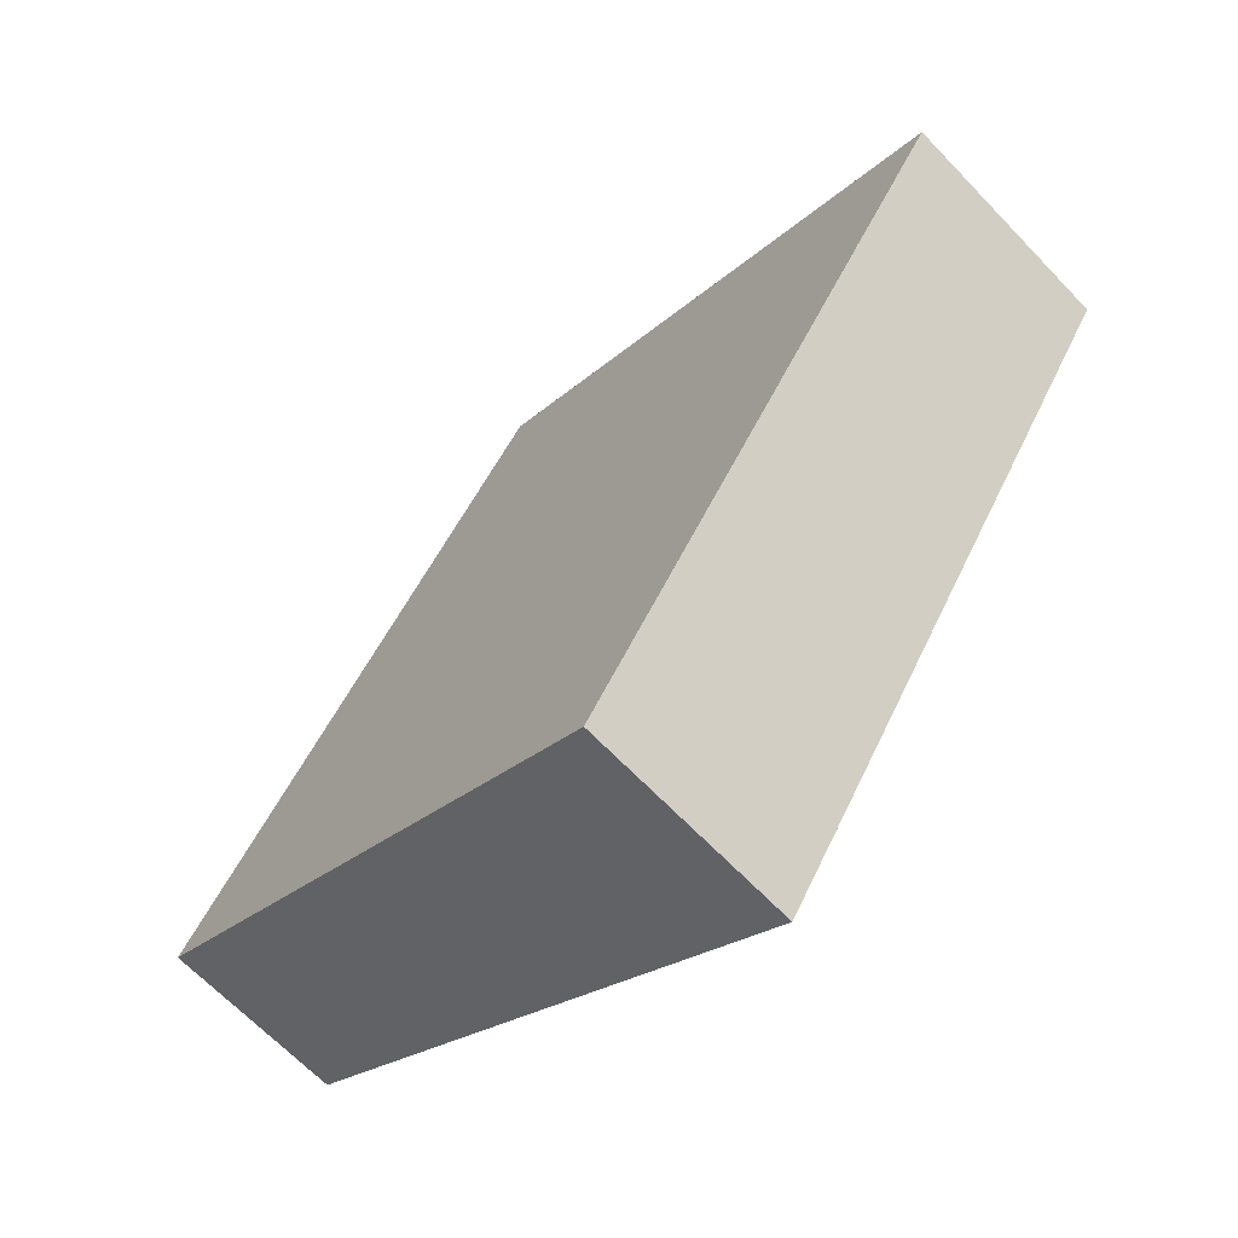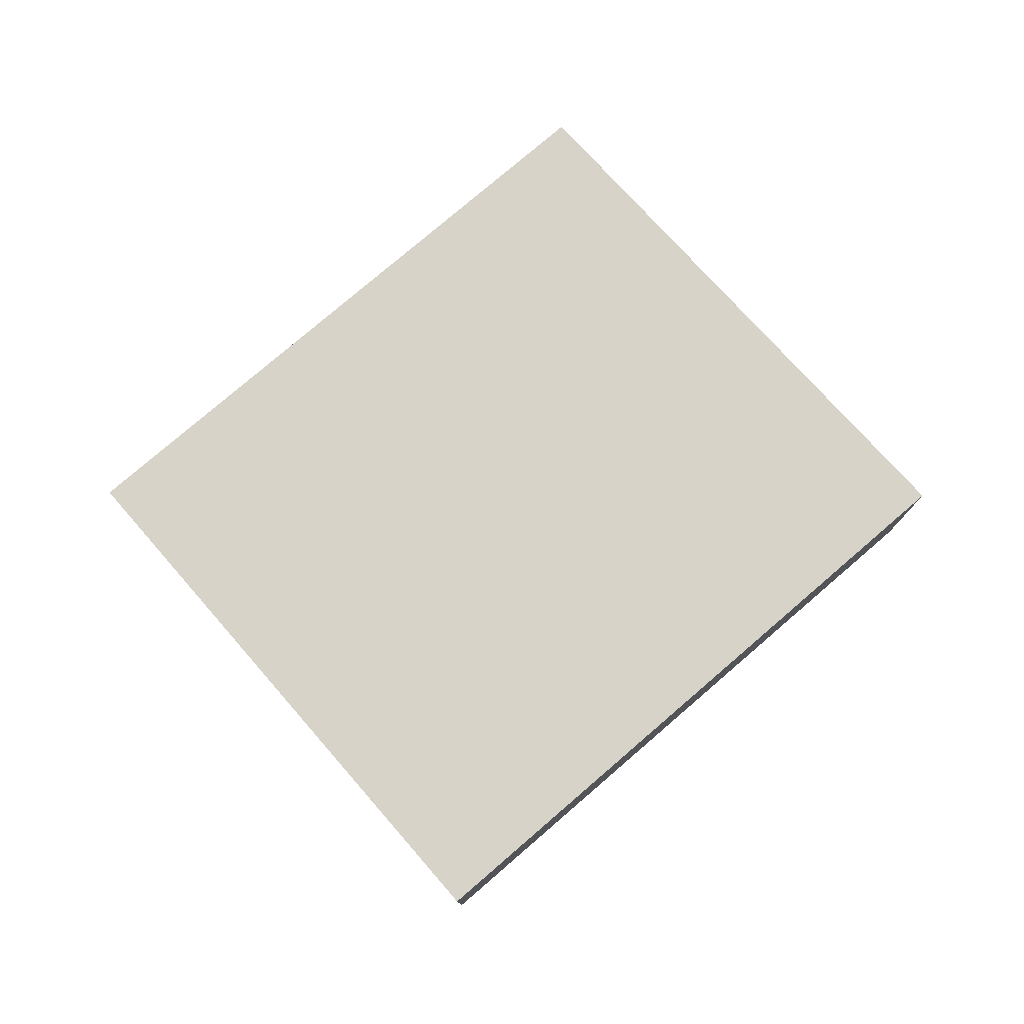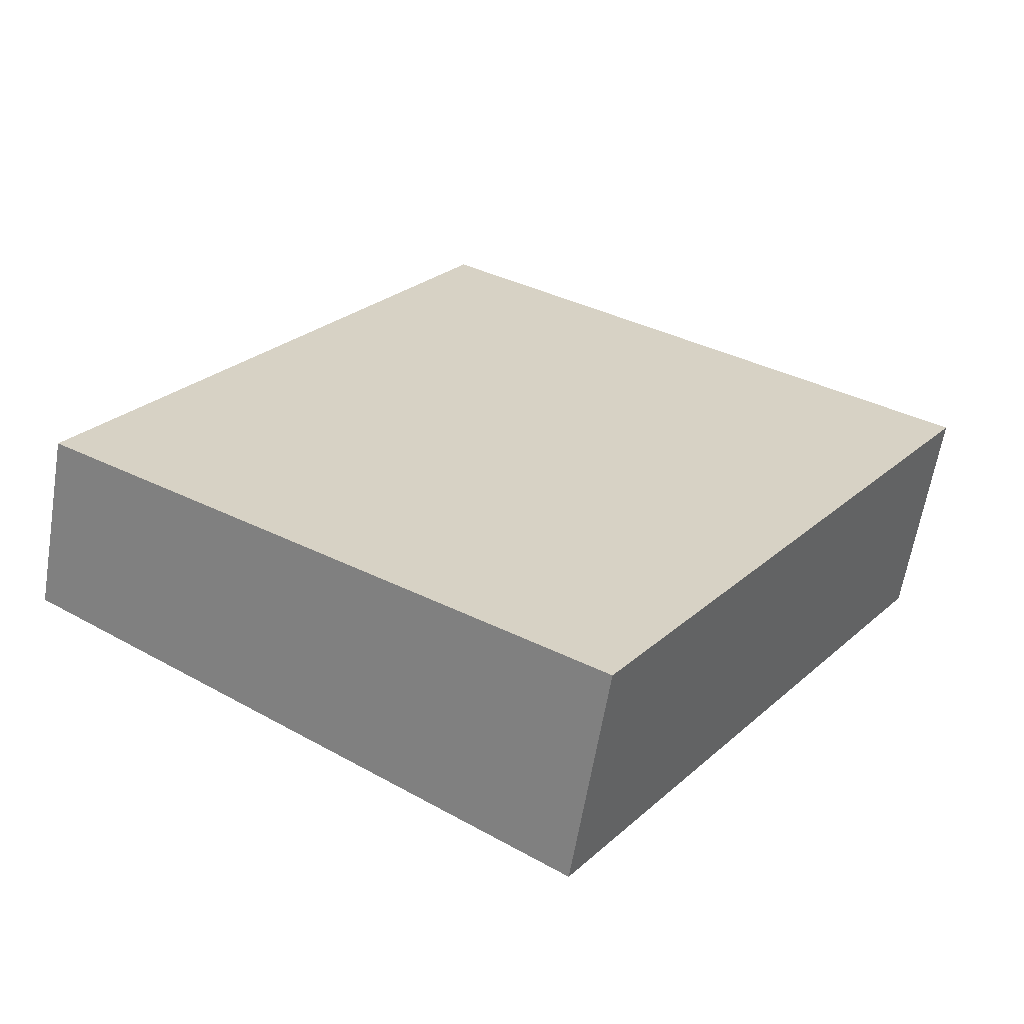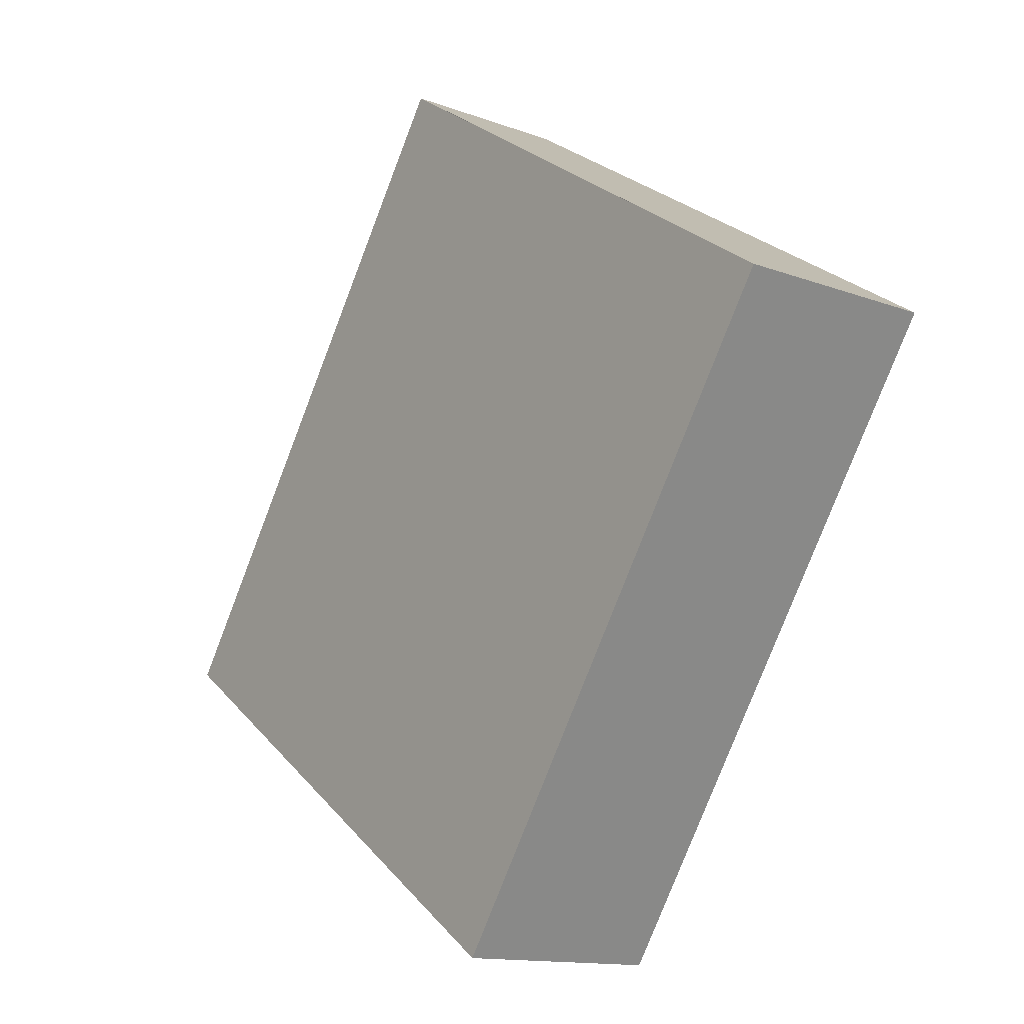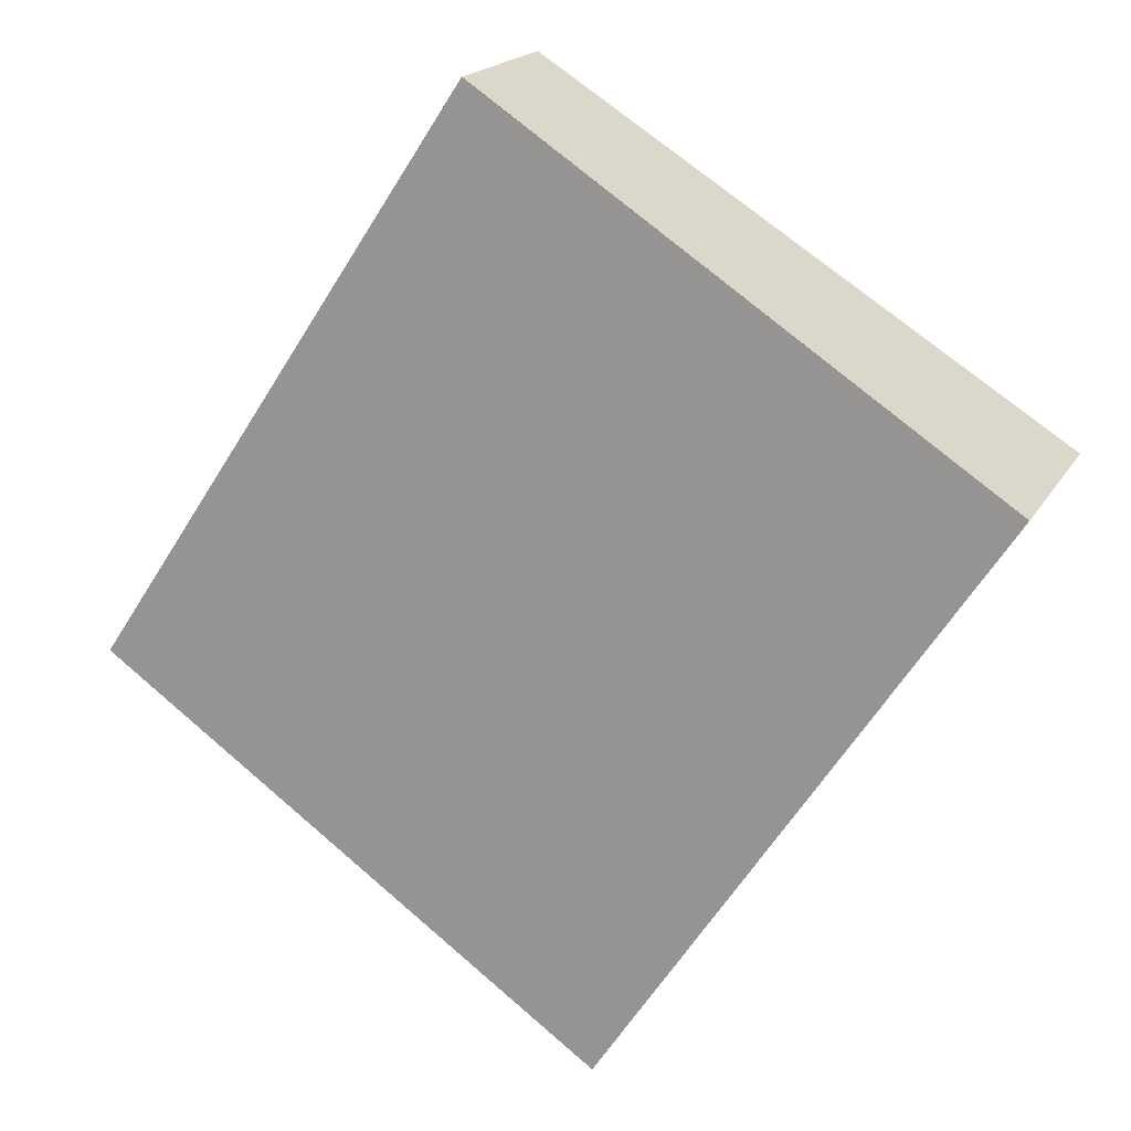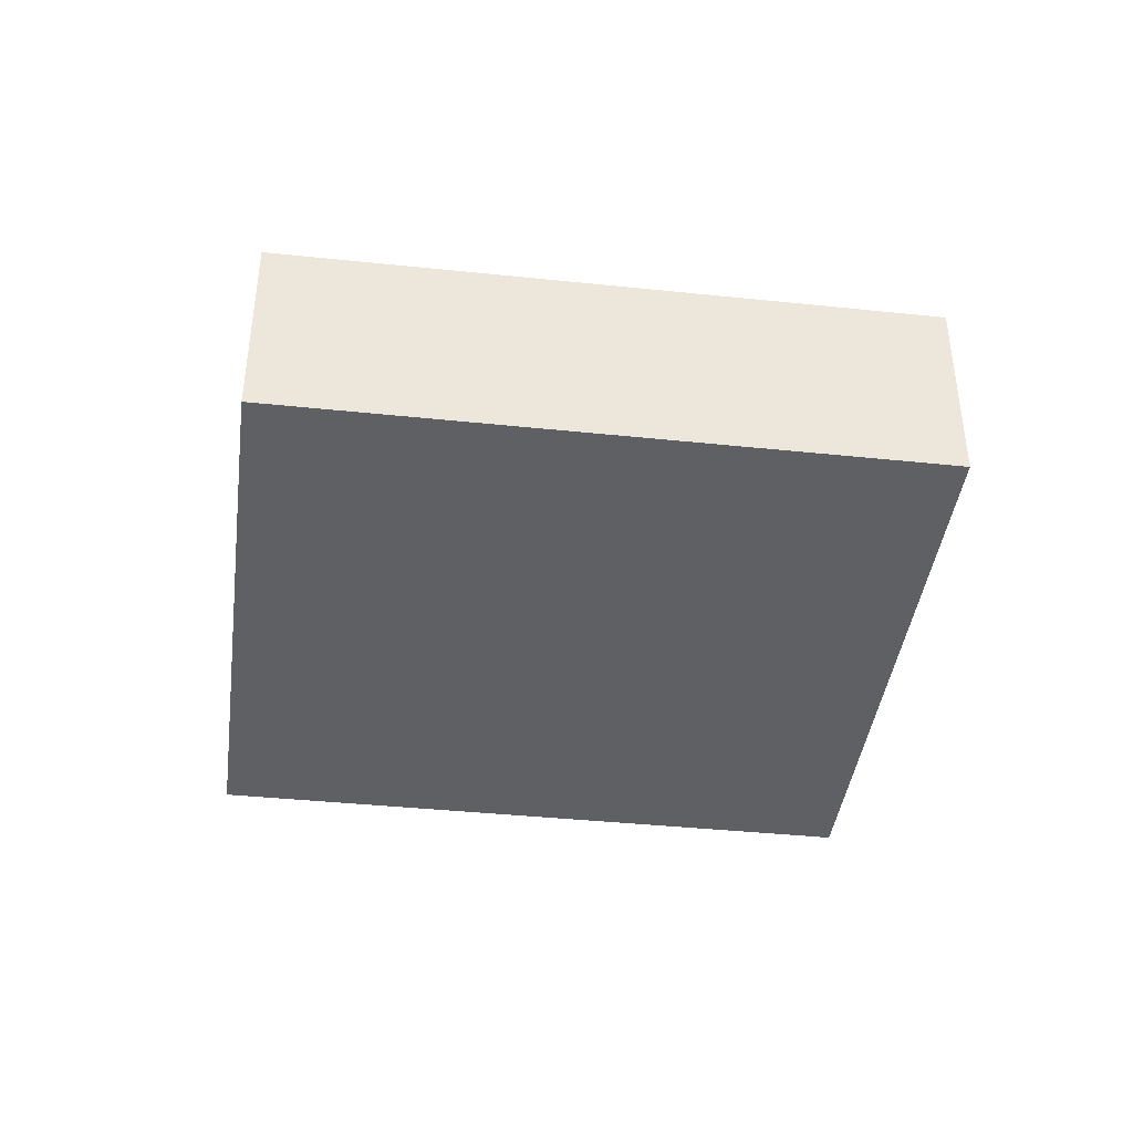
<metadata>
{"format":"obj","ext":"obj","renderer":"f3d","projection":"perspective","resolution":1024,"background":"white","views":[{"elev":-65.7,"azim":-136.4,"up":"+Z"},{"elev":78.4,"azim":-164.0,"up":"+Y"},{"elev":-61.1,"azim":170.7,"up":"+Z"},{"elev":-13.2,"azim":-130.5,"up":"+Z"},{"elev":18.4,"azim":-158.8,"up":"+Z"},{"elev":-42.1,"azim":-130.4,"up":"+Y"}]}
</metadata>
<code>
v  6.928 3.884 -10.57
v  9.419 3.198 5.995
v  16.34 3.195 -4.46
v  0 3.884 2.378e-16
v  9.052 3.225 5.763
v  9.419 -3.671e-16 5.995
v  16.34 2.731e-16 -4.46
v  6.928 6.47e-16 -10.57
v  0 0 0
v  9.052 -3.529e-16 5.763
g defaultobject
f 1 2 3
f 2 1 4
f 2 4 5
f 6 3 2
f 3 6 7
f 3 8 1
f 8 3 7
f 8 4 1
f 4 8 9
f 9 5 4
f 5 9 10
f 5 10 2
f 2 10 6
f 6 8 7
f 8 6 10
f 8 10 9

</code>
